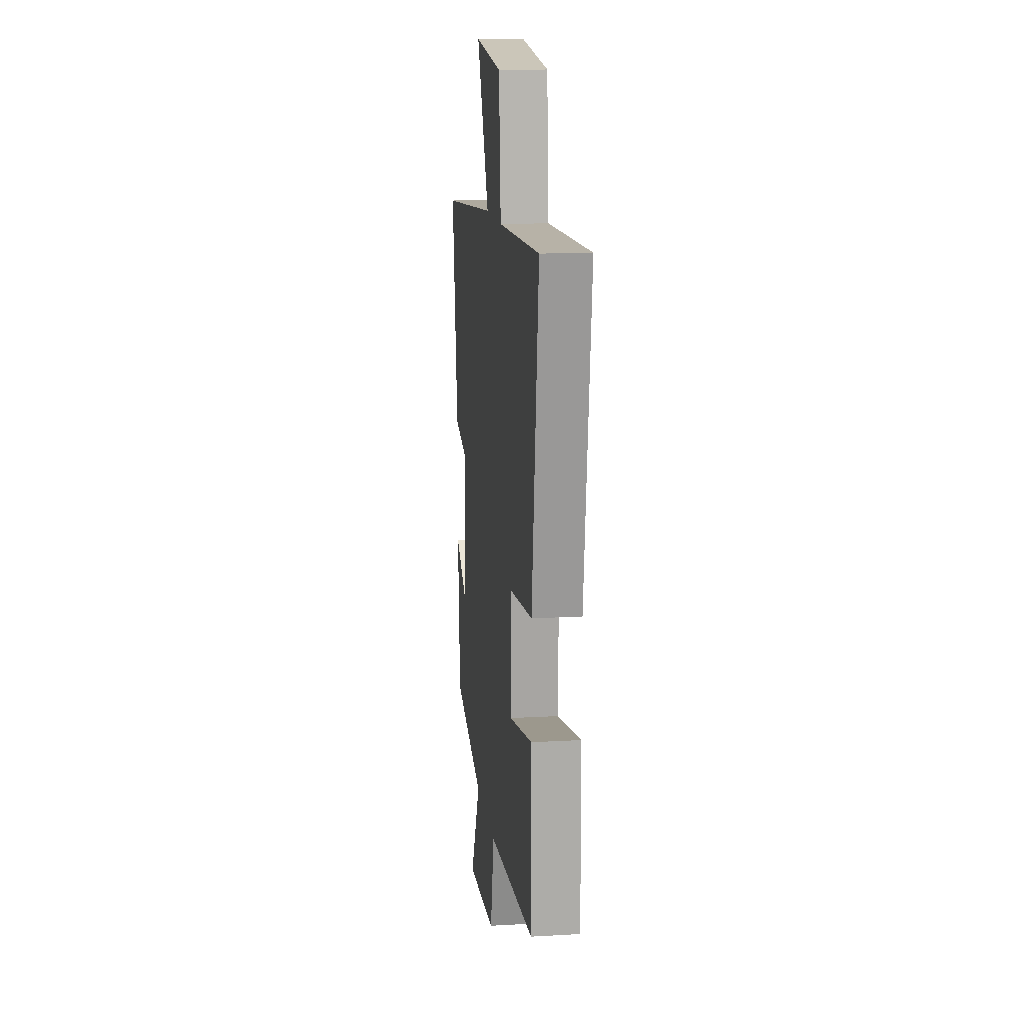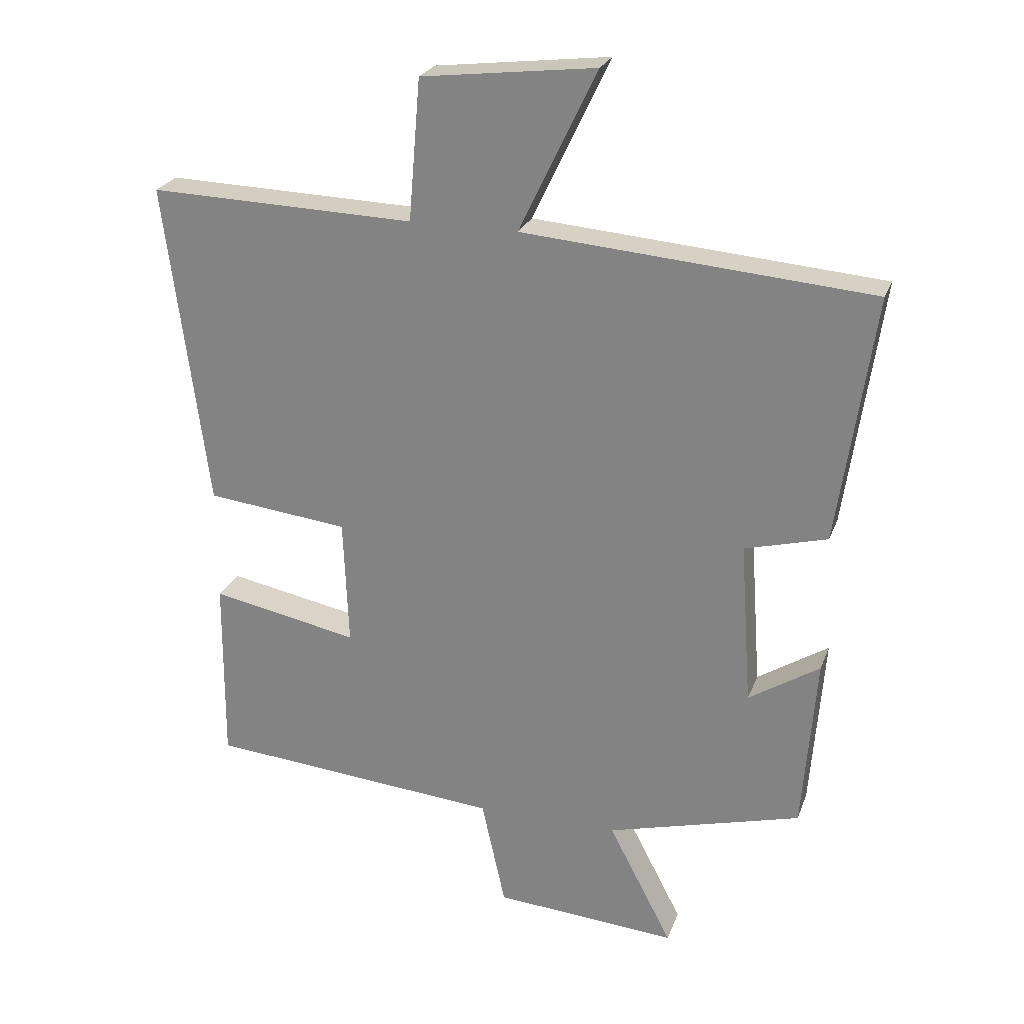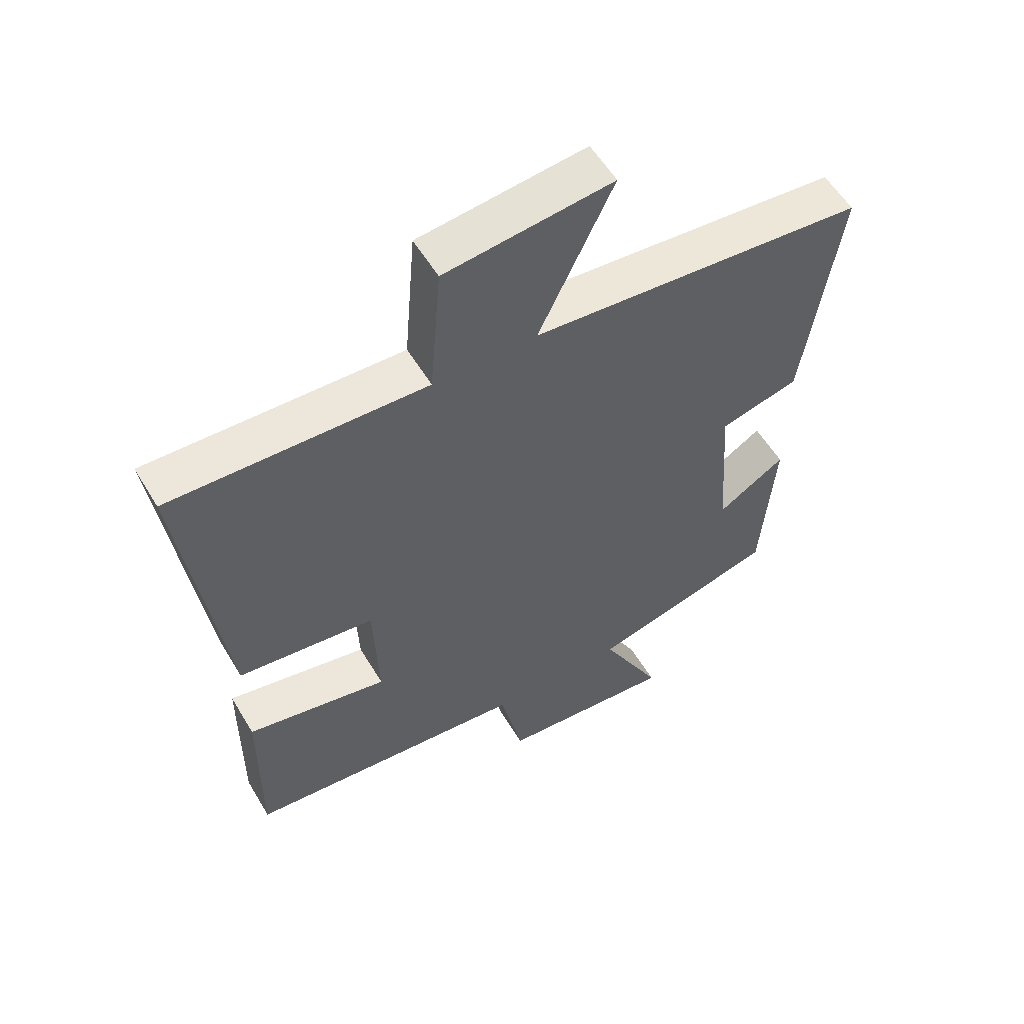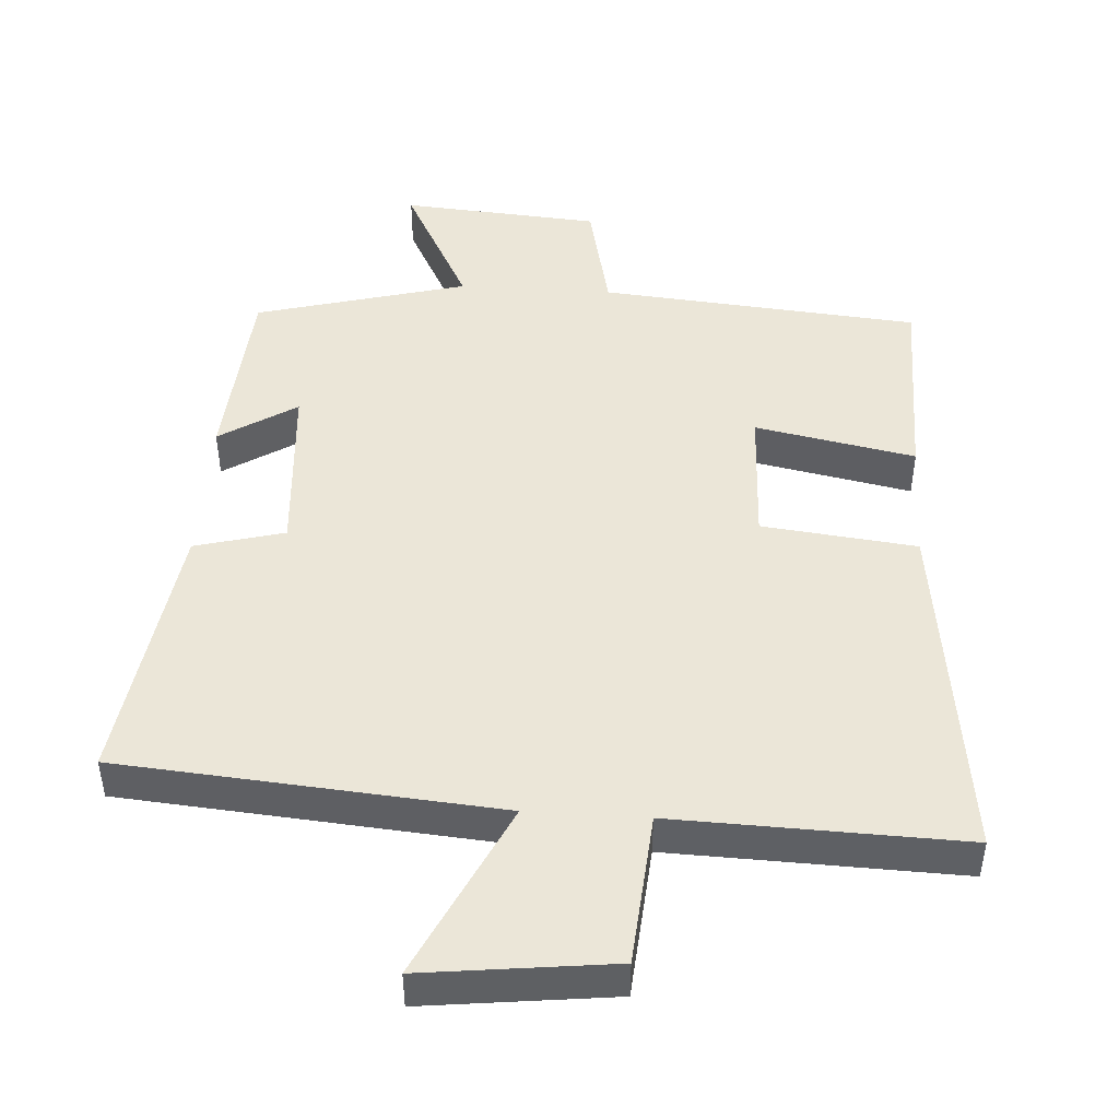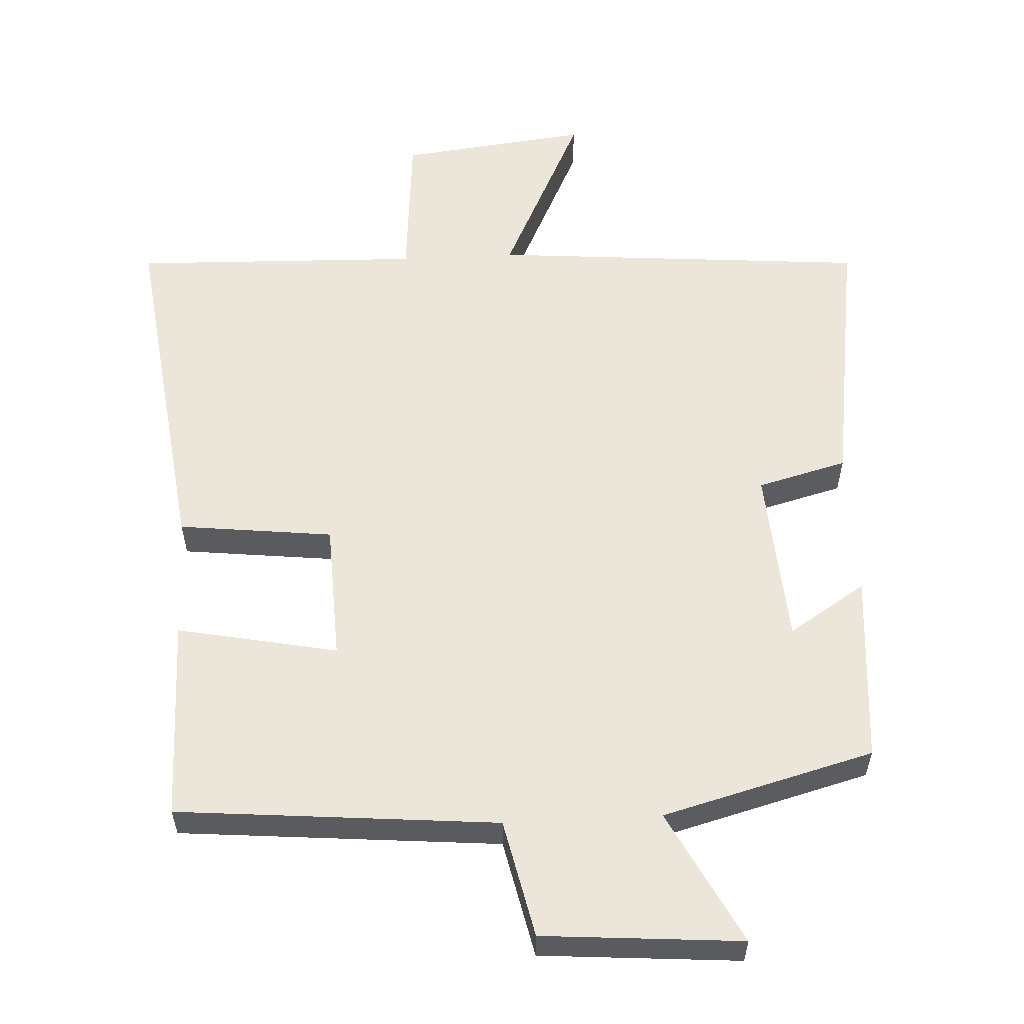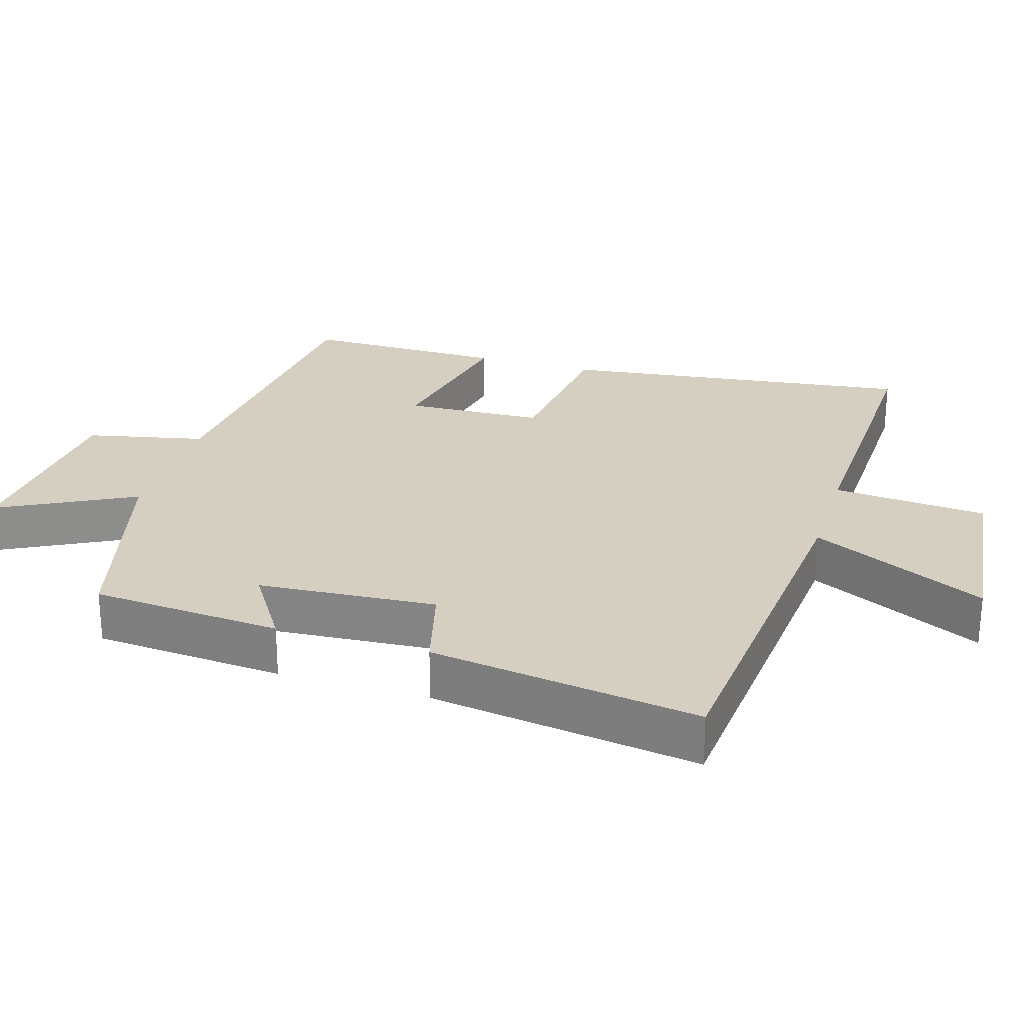
<metadata>
{"format":"obj","ext":"obj","renderer":"f3d","projection":"perspective","resolution":1024,"background":"white","views":[{"elev":14.2,"azim":82.9,"up":"+Z"},{"elev":24.6,"azim":-162.5,"up":"+Z"},{"elev":56.1,"azim":149.5,"up":"+Z"},{"elev":46.5,"azim":3.7,"up":"+Y"},{"elev":57.4,"azim":177.1,"up":"+Y"},{"elev":25.9,"azim":-73.0,"up":"+Y"}]}
</metadata>
<code>
v -0.556 0.07 0.456
v -0.015 0.07 0.5
v -0.135 0.07 0.751
v 0.135 0.07 0.719
v 0.153 0.07 0.5
v 0.566 0.07 0.512
v 0.5 0.07 0.007
v 0.279 0.07 -0.018
v 0.271 0.07 -0.216
v 0.5 0.07 -0.171
v 0.502 0.07 -0.46
v 0.045 0.07 -0.5
v 0.008 0.07 -0.668
v -0.276 0.07 -0.69
v -0.177 0.07 -0.5
v -0.479 0.07 -0.419
v -0.5 0.07 -0.147
v -0.39 0.07 -0.217
v -0.372 0.07 0.037
v -0.5 0.07 0.071
v -0.556 0 0.456
v -0.015 0 0.5
v -0.135 0 0.751
v 0.135 0 0.719
v 0.153 0 0.5
v 0.566 0 0.512
v 0.5 0 0.007
v 0.279 0 -0.018
v 0.271 0 -0.216
v 0.5 0 -0.171
v 0.502 0 -0.46
v 0.045 0 -0.5
v 0.008 0 -0.668
v -0.276 0 -0.69
v -0.177 0 -0.5
v -0.479 0 -0.419
v -0.5 0 -0.147
v -0.39 0 -0.217
v -0.372 0 0.037
v -0.5 0 0.071
f 19 20 1 2
f 18 19 2
f 15 16 17 18
f 15 18 2
f 12 13 14 15
f 12 15 2
f 9 10 11 12
f 8 9 12 2
f 5 6 7 8
f 5 8 2 3
f 3 4 5
f 22 21 40 39
f 22 39 38
f 38 37 36 35
f 22 38 35
f 35 34 33 32
f 22 35 32
f 32 31 30 29
f 22 32 29 28
f 28 27 26 25
f 23 22 28 25
f 25 24 23
f 1 21 22 2
f 2 22 23 3
f 3 23 24 4
f 4 24 25 5
f 5 25 26 6
f 6 26 27 7
f 7 27 28 8
f 8 28 29 9
f 9 29 30 10
f 10 30 31 11
f 11 31 32 12
f 12 32 33 13
f 13 33 34 14
f 14 34 35 15
f 15 35 36 16
f 16 36 37 17
f 17 37 38 18
f 18 38 39 19
f 19 39 40 20
f 20 40 21 1

</code>
